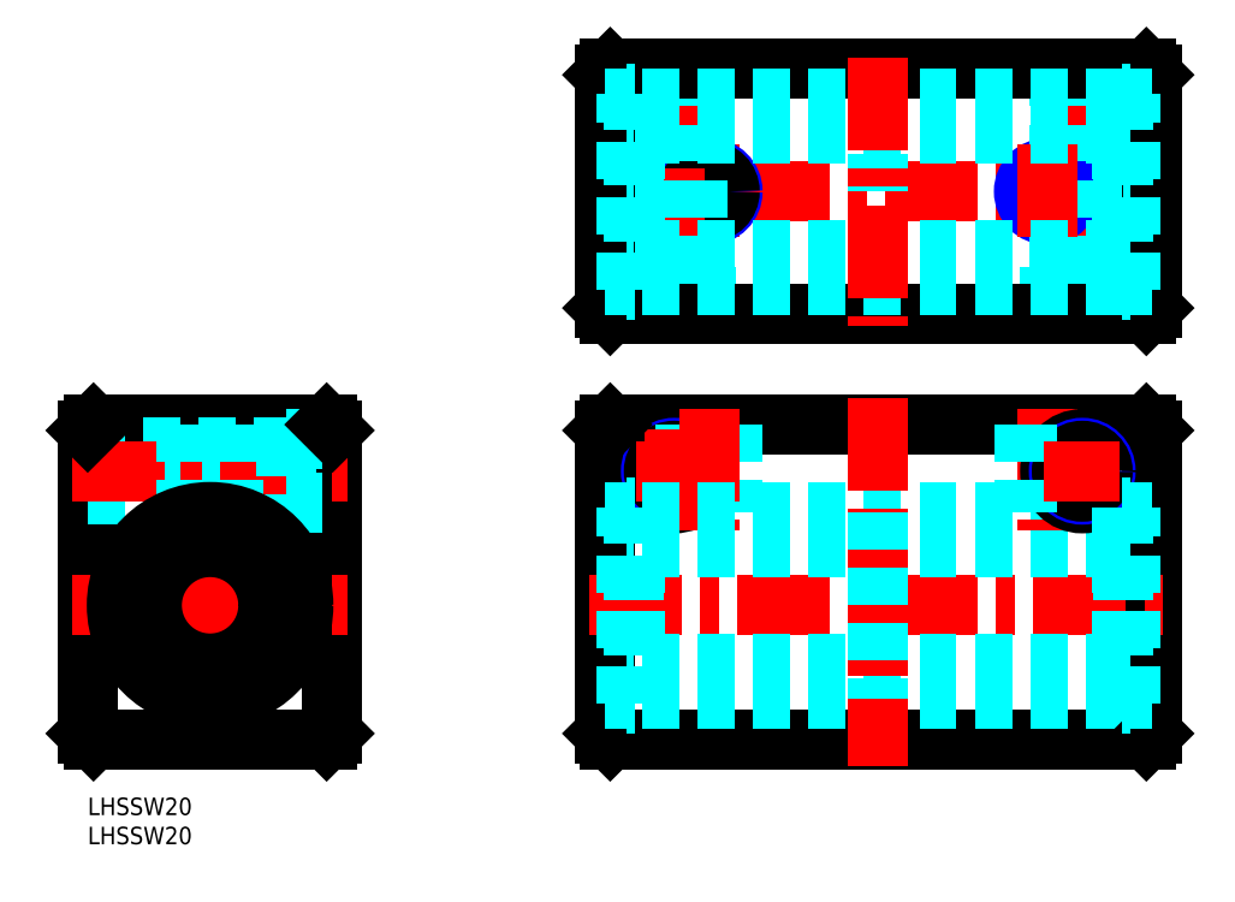
<metadata>
{"format":"dxf","ext":"dxf","renderer":"ezdxf+matplotlib","layout":"modelspace","background":"white","min_lineweight":24,"dpi":150}
</metadata>
<code>
0
SECTION
2
ENTITIES
0
INSERT
8
MSM_CONTINUOUS
2
*U13
10
0
20
0
30
0
0
INSERT
8
MSM_CONTINUOUS
2
*U14
10
0
20
0
30
0
0
LINE
8
MSM_CONTINUOUS
10
42
20
63
30
0
11
42
21
11
31
0
0
LINE
8
MSM_CONTINUOUS
10
7e-16
20
63
30
0
11
7e-16
21
11
31
0
0
LINE
8
MSM_CENTER
10
21
20
66.6
30
0
11
21
21
7.4
31
0
0
LINE
8
MSM_CONTINUOUS
10
1
20
10
30
0
11
41
21
10
31
0
0
LINE
8
MSM_CONTINUOUS
10
7e-16
20
11
30
0
11
1
21
10
31
0
0
LINE
8
MSM_CONTINUOUS
10
42
20
11
30
0
11
41
21
10
31
0
0
LINE
8
MSM_CONTINUOUS
10
1
20
64
30
0
11
41
21
64
31
0
0
LINE
8
MSM_DASHED
10
7e-16
20
59.5
30
0
11
34
21
59.5
31
0
0
LINE
8
MSM_DASHED
10
7e-16
20
52.5
30
0
11
34
21
52.5
31
0
0
LINE
8
MSM_DASHED
10
7e-16
20
60
30
0
11
34
21
60
31
0
0
LINE
8
MSM_DASHED
10
7e-16
20
52
30
0
11
34
21
52
31
0
0
LINE
8
MSM_CENTER
10
-2.6
20
56
30
0
11
44.6
21
56
31
0
0
LINE
8
MSM_CENTER
10
-2.6
20
33
30
0
11
44.6
21
33
31
0
0
LINE
8
MSM_CONTINUOUS
10
1
20
64
30
0
11
7e-16
21
63
31
0
0
LINE
8
MSM_DASHED
10
34
20
61.5
30
0
11
34
21
50.5
31
0
0
LINE
8
MSM_DASHED
10
24.5
20
64
30
0
11
24.5
21
48.61
31
0
0
LINE
8
MSM_DASHED
10
25
20
64
30
0
11
25
21
48.49
31
0
0
LINE
8
MSM_DASHED
10
17.5
20
64
30
0
11
17.5
21
48.61
31
0
0
LINE
8
MSM_DASHED
10
17
20
64
30
0
11
17
21
48.49
31
0
0
LINE
8
MSM_DASHED
10
34
20
50.5
30
0
11
42
21
50.5
31
0
0
LINE
8
MSM_CONTINUOUS
10
42
20
37
30
0
11
42
21
37
31
0
0
LINE
8
MSM_CONTINUOUS
10
42
20
50
30
0
11
42
21
50
31
0
0
LINE
8
MSM_DASHED
10
34
20
61.5
30
0
11
42
21
61.5
31
0
0
LINE
8
MSM_CONTINUOUS
10
41
20
64
30
0
11
42
21
63
31
0
0
LINE
8
MSM_CONTINUOUS
10
182.7
20
63
30
0
11
182.7
21
11
31
0
0
LINE
8
MSM_CONTINUOUS
10
88.65
20
63
30
0
11
88.65
21
11
31
0
0
LINE
8
MSM_CONTINUOUS
10
89.65
20
10
30
0
11
181.7
21
10
31
0
0
LINE
8
MSM_CONTINUOUS
10
89.65
20
10
30
0
11
88.65
21
11
31
0
0
LINE
8
MSM_DASHED
10
177.7
20
17
30
0
11
93.65
21
17
31
0
0
LINE
8
MSM_CONTINUOUS
10
182.7
20
11
30
0
11
181.7
21
10
31
0
0
LINE
8
MSM_CONTINUOUS
10
89.65
20
64
30
0
11
181.7
21
64
31
0
0
CIRCLE
8
MSM_CONTINUOUS
10
100.7
20
56
30
0
40
5.5
0
CIRCLE
8
MSM_NARROW
10
100.7
20
56
30
0
40
4
0
CIRCLE
8
MSM_CONTINUOUS
10
100.7
20
56
30
0
40
3.5
0
LINE
8
MSM_CENTER
10
94.15
20
56
30
0
11
107.2
21
56
31
0
0
LINE
8
MSM_CENTER
10
86.05
20
33
30
0
11
185.3
21
33
31
0
0
LINE
8
MSM_DASHED
10
103.2
20
64
30
0
11
103.2
21
49
31
0
0
LINE
8
MSM_DASHED
10
110.2
20
64
30
0
11
110.2
21
49
31
0
0
LINE
8
MSM_DASHED
10
110.7
20
64
30
0
11
110.7
21
49
31
0
0
LINE
8
MSM_DASHED
10
102.7
20
64
30
0
11
102.7
21
49
31
0
0
LINE
8
MSM_CENTER
10
100.7
20
63.17
30
0
11
100.7
21
46.83
31
0
0
LINE
8
MSM_CENTER
10
106.7
20
66.67
30
0
11
106.7
21
45.83
31
0
0
LINE
8
MSM_CONTINUOUS
10
89.65
20
64
30
0
11
88.65
21
63
31
0
0
LINE
8
MSM_DASHED
10
177.7
20
49
30
0
11
93.65
21
49
31
0
0
LINE
8
MSM_DASHED
10
177.7
20
43
30
0
11
93.65
21
43
31
0
0
LINE
8
MSM_DASHED
10
177.7
20
23
30
0
11
93.65
21
23
31
0
0
LINE
8
MSM_CONTINUOUS
10
181.7
20
64
30
0
11
182.7
21
63
31
0
0
LINE
8
MSM_CENTER
10
86.05
20
104
30
0
11
185.3
21
104
31
0
0
LINE
8
MSM_CENTER
10
106.7
20
112.2
30
0
11
106.7
21
95.83
31
0
0
CIRCLE
8
MSM_NARROW
10
106.7
20
104
30
0
40
4
0
CIRCLE
8
MSM_CONTINUOUS
10
106.7
20
104
30
0
40
3.5
0
LINE
8
MSM_CENTER
10
100.7
20
127
30
0
11
100.7
21
81
31
0
0
LINE
8
MSM_DASHED
10
96.65
20
125
30
0
11
96.65
21
91
31
0
0
LINE
8
MSM_DASHED
10
104.7
20
125
30
0
11
104.7
21
91
31
0
0
LINE
8
MSM_DASHED
10
97.15
20
125
30
0
11
97.15
21
91
31
0
0
LINE
8
MSM_DASHED
10
104.2
20
125
30
0
11
104.2
21
91
31
0
0
LINE
8
MSM_DASHED
10
106.2
20
91
30
0
11
95.15
21
91
31
0
0
LINE
8
MSM_DASHED
10
95.15
20
91
30
0
11
95.15
21
83
31
0
0
LINE
8
MSM_DASHED
10
106.2
20
91
30
0
11
106.2
21
83
31
0
0
LINE
8
MSM_CENTER
10
170.7
20
127
30
0
11
170.7
21
81
31
0
0
LINE
8
MSM_DASHED
10
176.2
20
91
30
0
11
176.2
21
83
31
0
0
LINE
8
MSM_DASHED
10
165.2
20
91
30
0
11
165.2
21
83
31
0
0
CIRCLE
8
MSM_CONTINUOUS
10
164.7
20
104
30
0
40
3.5
0
CIRCLE
8
MSM_NARROW
10
164.7
20
104
30
0
40
4
0
LINE
8
MSM_DASHED
10
166.7
20
125
30
0
11
166.7
21
91
31
0
0
LINE
8
MSM_DASHED
10
167.2
20
125
30
0
11
167.2
21
91
31
0
0
LINE
8
MSM_DASHED
10
174.7
20
125
30
0
11
174.7
21
91
31
0
0
LINE
8
MSM_DASHED
10
174.2
20
125
30
0
11
174.2
21
91
31
0
0
LINE
8
MSM_CENTER
10
164.7
20
112.2
30
0
11
164.7
21
95.83
31
0
0
LINE
8
MSM_DASHED
10
165.2
20
91
30
0
11
176.2
21
91
31
0
0
LINE
8
MSM_CENTER
10
164.7
20
66.67
30
0
11
164.7
21
45.83
31
0
0
LINE
8
MSM_DASHED
10
168.7
20
64
30
0
11
168.7
21
49
31
0
0
LINE
8
MSM_DASHED
10
168.2
20
64
30
0
11
168.2
21
49
31
0
0
LINE
8
MSM_CENTER
10
170.7
20
63.17
30
0
11
170.7
21
46.83
31
0
0
CIRCLE
8
MSM_CONTINUOUS
10
170.7
20
56
30
0
40
5.5
0
CIRCLE
8
MSM_NARROW
10
170.7
20
56
30
0
40
4
0
CIRCLE
8
MSM_CONTINUOUS
10
170.7
20
56
30
0
40
3.5
0
LINE
8
MSM_DASHED
10
160.7
20
64
30
0
11
160.7
21
49
31
0
0
LINE
8
MSM_DASHED
10
161.2
20
64
30
0
11
161.2
21
49
31
0
0
LINE
8
MSM_CENTER
10
135.7
20
68.6
30
0
11
135.7
21
5.4
31
0
0
LINE
8
MSM_CENTER
10
164.2
20
56
30
0
11
177.2
21
56
31
0
0
LINE
8
MSM_DASHED
10
88.65
20
49
30
0
11
92.45
21
49
31
0
0
LINE
8
MSM_DASHED
10
88.65
20
17
30
0
11
92.45
21
17
31
0
0
LINE
8
MSM_DASHED
10
182.7
20
49
30
0
11
178.9
21
49
31
0
0
LINE
8
MSM_DASHED
10
182.7
20
17
30
0
11
178.9
21
17
31
0
0
LINE
8
MSM_CONTINUOUS
10
24.96
20
19.56
30
0
11
24.99
21
19.44
31
0
0
CIRCLE
8
MSM_CONTINUOUS
10
27.45
20
20.29
30
0
40
1.25
0
ARC
8
MSM_CONTINUOUS
10
27.39
20
20.15
30
0
40
2.5
50
196.4
51
244.1
0
ARC
8
MSM_CONTINUOUS
10
27.45
20
20.29
30
0
40
2.6
50
60.22
51
196.4
0
CIRCLE
8
MSM_CONTINUOUS
10
21
20
33
30
0
40
10
0
CIRCLE
8
MSM_CONTINUOUS
10
21
20
33
30
0
40
16
0
ARC
8
MSM_CONTINUOUS
10
30.03
20
24.81
30
0
40
2.6
50
240.2
51
321
0
ARC
8
MSM_CONTINUOUS
10
21
20
32.12
30
0
40
14.22
50
321
51
219
0
ARC
8
MSM_CONTINUOUS
10
11.97
20
24.81
30
0
40
2.6
50
219
51
299.8
0
CIRCLE
8
MSM_CONTINUOUS
10
14.55
20
20.29
30
0
40
1.25
0
ARC
8
MSM_CONTINUOUS
10
14.61
20
20.15
30
0
40
2.5
50
295.9
51
343.6
0
LINE
8
MSM_CONTINUOUS
10
17.01
20
19.44
30
0
11
17.04
21
19.56
31
0
0
ARC
8
MSM_CONTINUOUS
10
14.55
20
20.29
30
0
40
2.6
50
343.6
51
119.8
0
LINE
8
MSM_DASHED
10
93.8
20
16.15
30
0
11
93.8
21
49.85
31
0
0
LINE
8
MSM_DASHED
10
92.45
20
16.15
30
0
11
92.45
21
49.85
31
0
0
LINE
8
MSM_DASHED
10
92.45
20
16.15
30
0
11
93.8
21
16.15
31
0
0
LINE
8
MSM_DASHED
10
93.65
20
21.54
30
0
11
92.45
21
21.54
31
0
0
LINE
8
MSM_DASHED
10
92.45
20
19.04
30
0
11
93.65
21
19.04
31
0
0
LINE
8
MSM_DASHED
10
93.65
20
22.89
30
0
11
92.45
21
22.89
31
0
0
LINE
8
MSM_DASHED
10
93.65
20
49.85
30
0
11
93.65
21
17
31
0
0
LINE
8
MSM_DASHED
10
93.65
20
17.9
30
0
11
92.45
21
17.9
31
0
0
LINE
8
MSM_DASHED
10
93.65
20
46.35
30
0
11
92.45
21
46.35
31
0
0
LINE
8
MSM_DASHED
10
93.8
20
49.85
30
0
11
92.45
21
49.85
31
0
0
LINE
8
MSM_DASHED
10
177.5
20
16.15
30
0
11
177.5
21
49.85
31
0
0
LINE
8
MSM_DASHED
10
178.9
20
16.15
30
0
11
177.5
21
16.15
31
0
0
LINE
8
MSM_DASHED
10
178.9
20
16.15
30
0
11
178.9
21
49.85
31
0
0
LINE
8
MSM_DASHED
10
178.9
20
19.04
30
0
11
177.7
21
19.04
31
0
0
LINE
8
MSM_DASHED
10
177.7
20
49.85
30
0
11
177.7
21
17
31
0
0
LINE
8
MSM_DASHED
10
177.7
20
17.9
30
0
11
178.9
21
17.9
31
0
0
LINE
8
MSM_DASHED
10
177.7
20
21.54
30
0
11
178.9
21
21.54
31
0
0
LINE
8
MSM_DASHED
10
177.7
20
22.89
30
0
11
178.9
21
22.89
31
0
0
LINE
8
MSM_DASHED
10
177.5
20
49.85
30
0
11
178.9
21
49.85
31
0
0
LINE
8
MSM_DASHED
10
177.7
20
46.35
30
0
11
178.9
21
46.35
31
0
0
LINE
8
MSM_DASHED
10
135.7
20
49
30
0
11
135.7
21
17
31
0
0
LINE
8
MSM_CONTINUOUS
10
89.65
20
83
30
0
11
181.7
21
83
31
0
0
LINE
8
MSM_CONTINUOUS
10
181.7
20
83
30
0
11
182.7
21
84
31
0
0
LINE
8
MSM_CONTINUOUS
10
182.7
20
84
30
0
11
182.7
21
124
31
0
0
LINE
8
MSM_CONTINUOUS
10
182.7
20
124
30
0
11
181.7
21
125
31
0
0
LINE
8
MSM_CONTINUOUS
10
181.7
20
125
30
0
11
89.65
21
125
31
0
0
LINE
8
MSM_CONTINUOUS
10
89.65
20
125
30
0
11
88.65
21
124
31
0
0
LINE
8
MSM_CONTINUOUS
10
88.65
20
124
30
0
11
88.65
21
84
31
0
0
LINE
8
MSM_CONTINUOUS
10
88.65
20
84
30
0
11
89.65
21
83
31
0
0
LINE
8
MSM_DASHED
10
88.65
20
120
30
0
11
92.45
21
120
31
0
0
LINE
8
MSM_DASHED
10
93.8
20
87.15
30
0
11
93.8
21
120.8
31
0
0
LINE
8
MSM_DASHED
10
92.45
20
87.15
30
0
11
92.45
21
120.8
31
0
0
LINE
8
MSM_DASHED
10
93.65
20
120.8
30
0
11
93.65
21
87.15
31
0
0
LINE
8
MSM_DASHED
10
93.8
20
120.8
30
0
11
92.45
21
120.8
31
0
0
LINE
8
MSM_DASHED
10
177.7
20
120
30
0
11
93.65
21
120
31
0
0
LINE
8
MSM_DASHED
10
177.7
20
114
30
0
11
93.65
21
114
31
0
0
LINE
8
MSM_DASHED
10
177.7
20
94
30
0
11
93.65
21
94
31
0
0
LINE
8
MSM_DASHED
10
88.65
20
88
30
0
11
92.45
21
88
31
0
0
LINE
8
MSM_DASHED
10
92.45
20
87.15
30
0
11
93.8
21
87.15
31
0
0
LINE
8
MSM_DASHED
10
177.7
20
88
30
0
11
93.65
21
88
31
0
0
LINE
8
MSM_DASHED
10
178.9
20
87.15
30
0
11
177.5
21
87.15
31
0
0
LINE
8
MSM_DASHED
10
182.7
20
88
30
0
11
178.9
21
88
31
0
0
LINE
8
MSM_DASHED
10
177.7
20
120.8
30
0
11
177.7
21
87.15
31
0
0
LINE
8
MSM_DASHED
10
177.5
20
87.15
30
0
11
177.5
21
120.8
31
0
0
LINE
8
MSM_DASHED
10
178.9
20
87.15
30
0
11
178.9
21
120.8
31
0
0
LINE
8
MSM_DASHED
10
177.5
20
120.8
30
0
11
178.9
21
120.8
31
0
0
LINE
8
MSM_DASHED
10
182.7
20
120
30
0
11
178.9
21
120
31
0
0
LINE
8
MSM_DASHED
10
135.7
20
120
30
0
11
135.7
21
88
31
0
0
LINE
8
MSM_DASHED
10
178.9
20
107.9
30
0
11
177.7
21
107.9
31
0
0
LINE
8
MSM_DASHED
10
178.9
20
109.2
30
0
11
177.7
21
109.2
31
0
0
LINE
8
MSM_DASHED
10
178.9
20
111.7
30
0
11
177.7
21
111.7
31
0
0
LINE
8
MSM_DASHED
10
178.9
20
96.3
30
0
11
177.7
21
96.3
31
0
0
LINE
8
MSM_DASHED
10
178.9
20
98.8
30
0
11
177.7
21
98.8
31
0
0
LINE
8
MSM_DASHED
10
178.9
20
100.1
30
0
11
177.7
21
100.1
31
0
0
LINE
8
MSM_DASHED
10
92.45
20
107.9
30
0
11
93.65
21
107.9
31
0
0
LINE
8
MSM_DASHED
10
92.45
20
109.2
30
0
11
93.65
21
109.2
31
0
0
LINE
8
MSM_DASHED
10
92.45
20
111.7
30
0
11
93.65
21
111.7
31
0
0
LINE
8
MSM_DASHED
10
92.45
20
100.1
30
0
11
93.65
21
100.1
31
0
0
LINE
8
MSM_DASHED
10
92.45
20
98.8
30
0
11
93.65
21
98.8
31
0
0
LINE
8
MSM_DASHED
10
92.45
20
96.3
30
0
11
93.65
21
96.3
31
0
0
LINE
8
MSM_CENTER
10
135.7
20
127
30
0
11
135.7
21
81
31
0
0
ENDSEC
0
EOF

</code>
